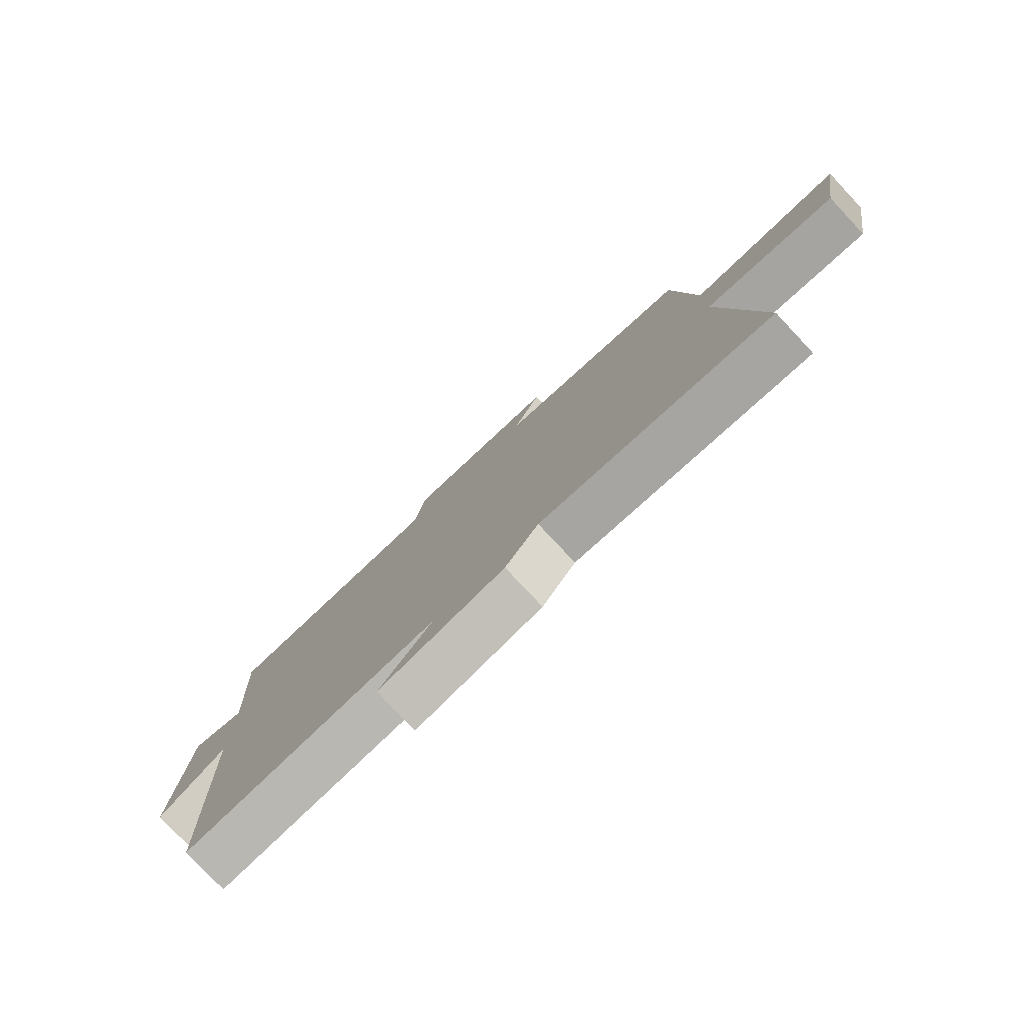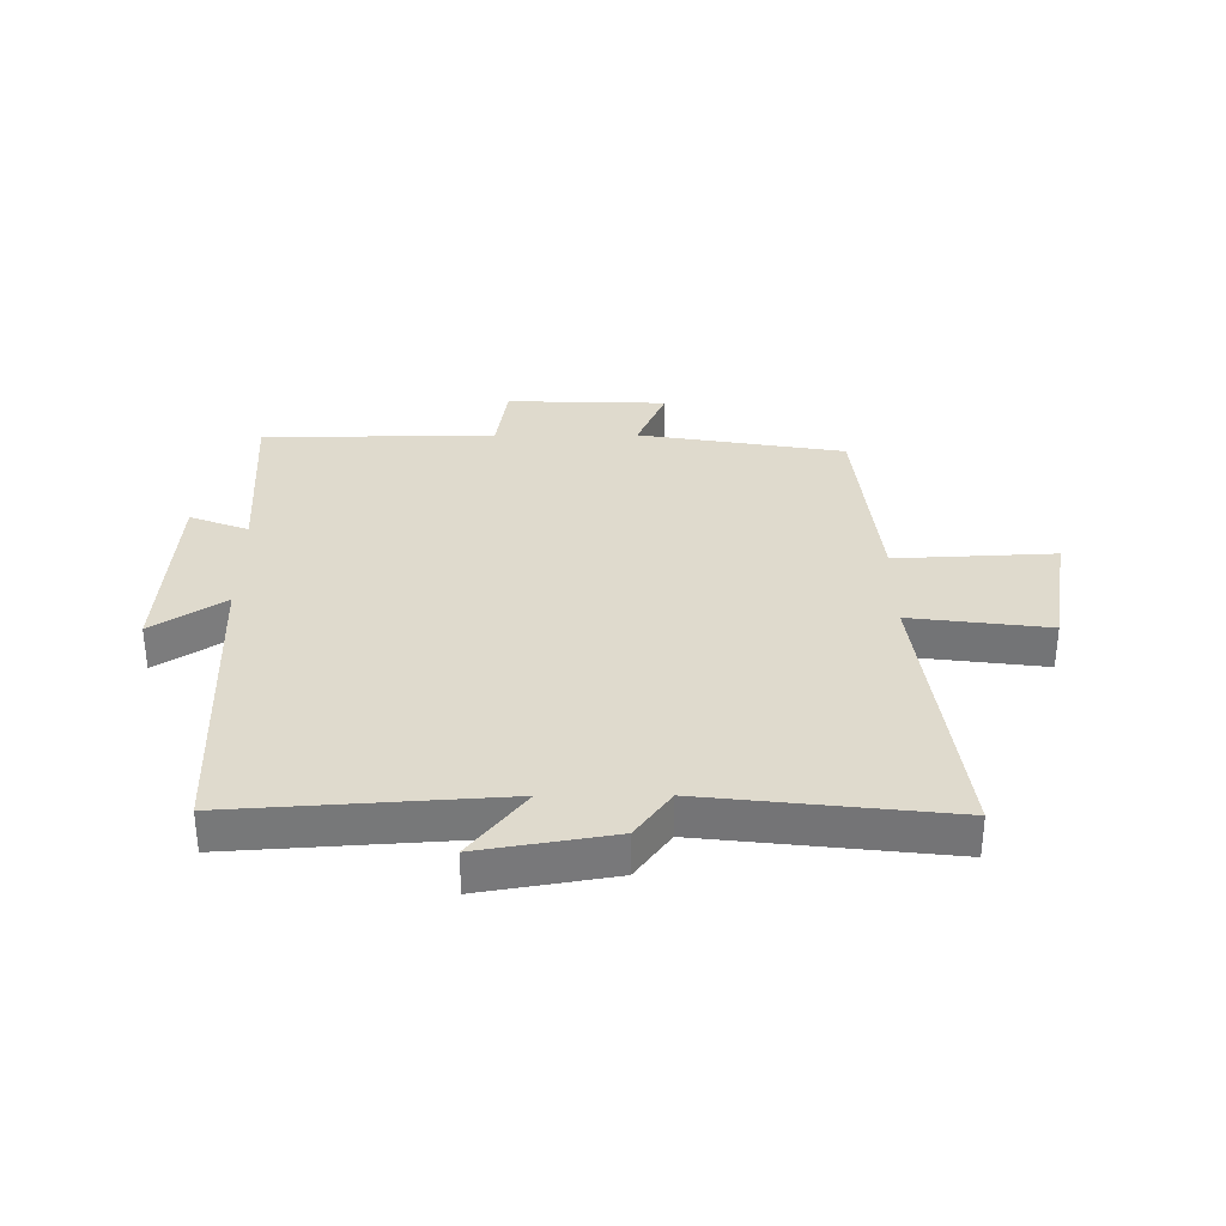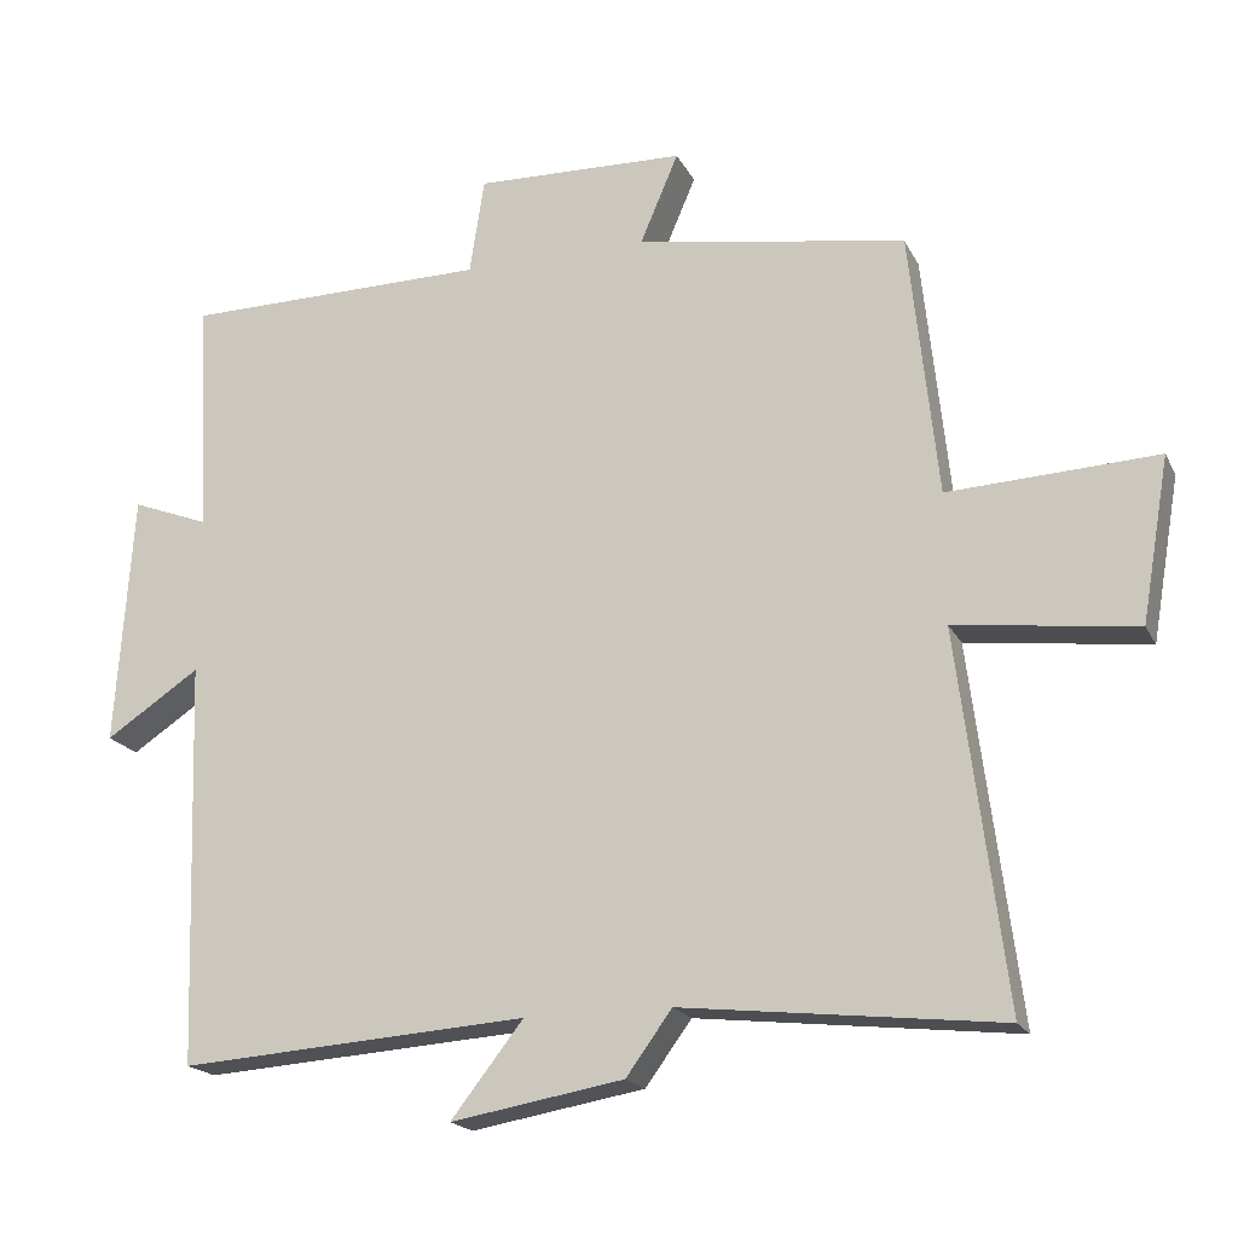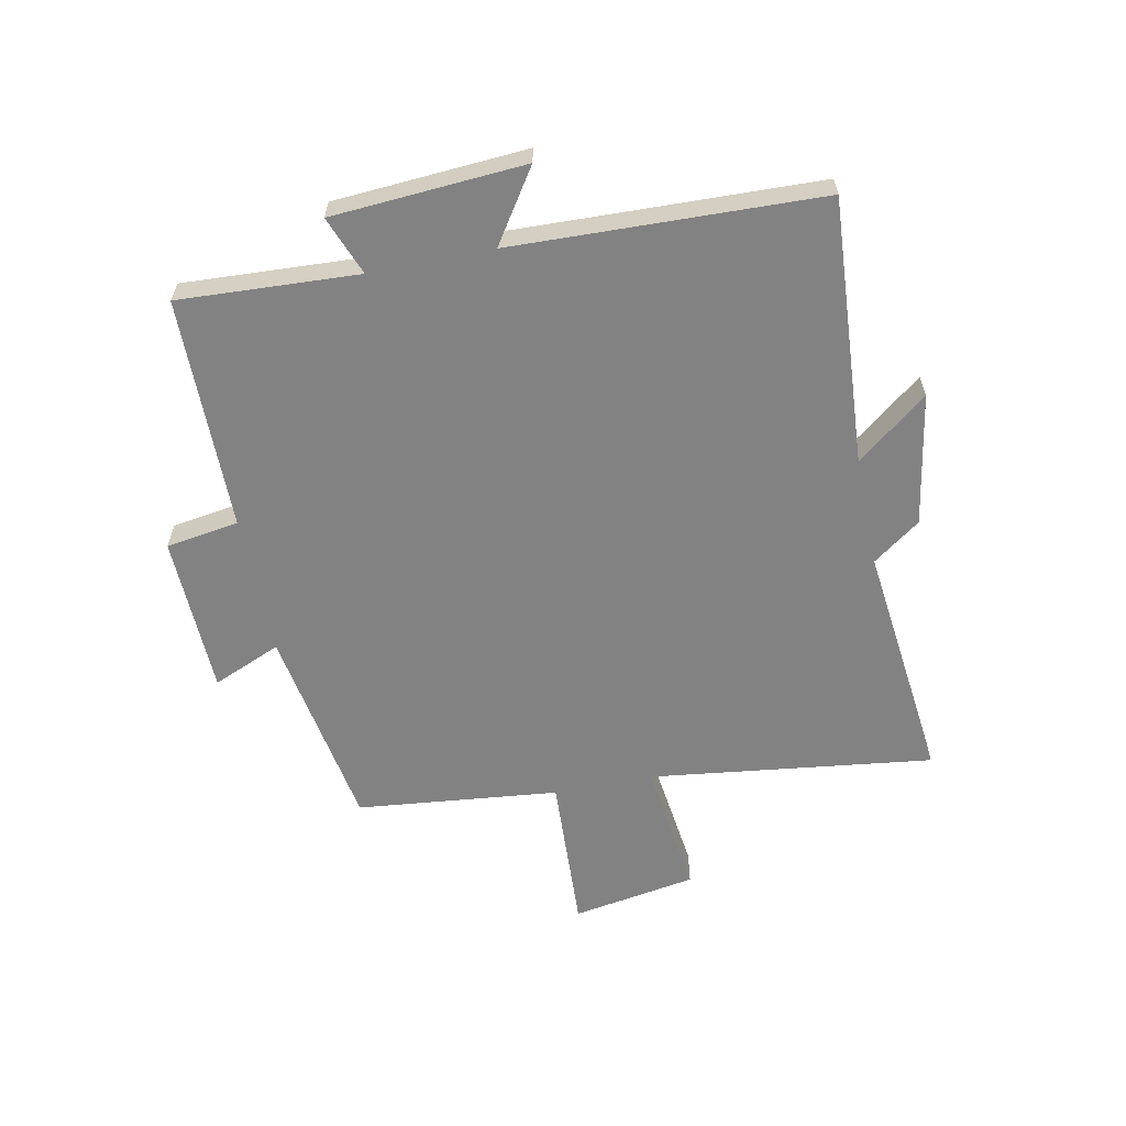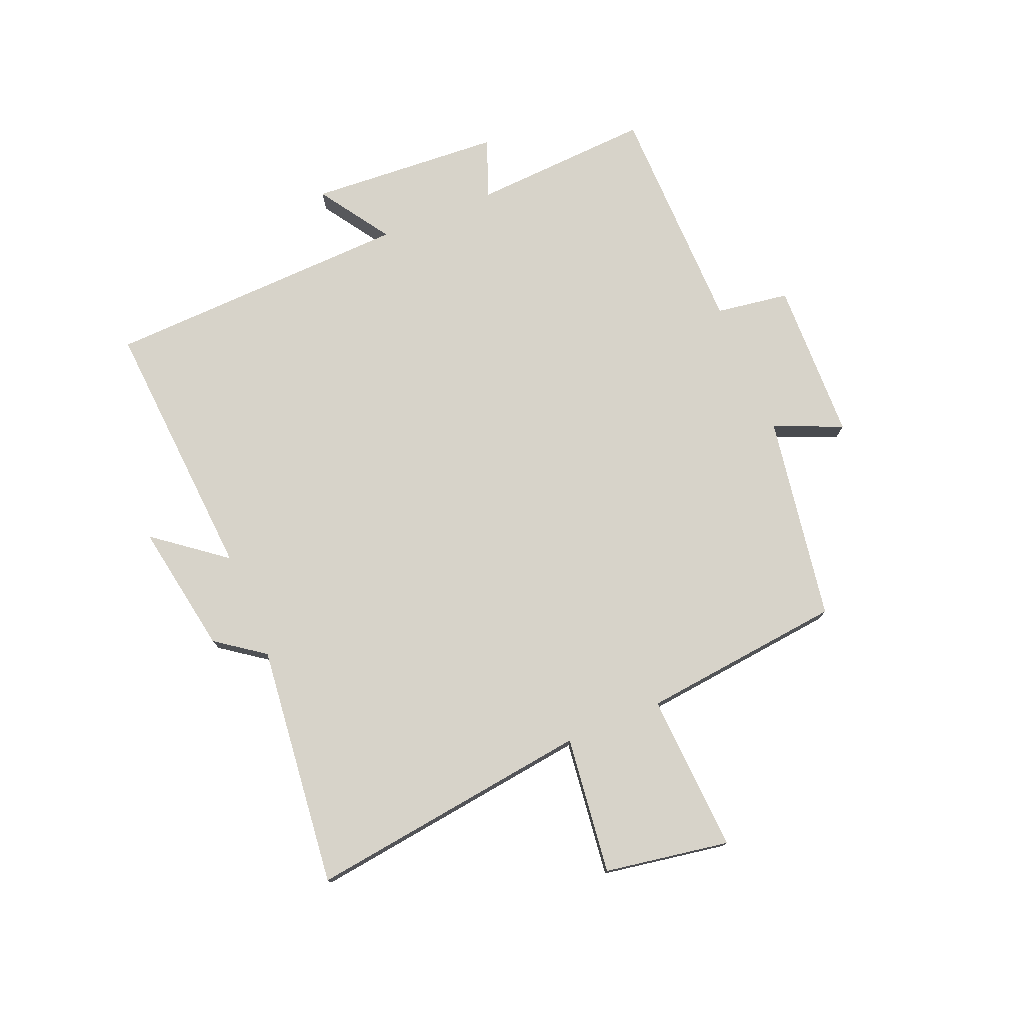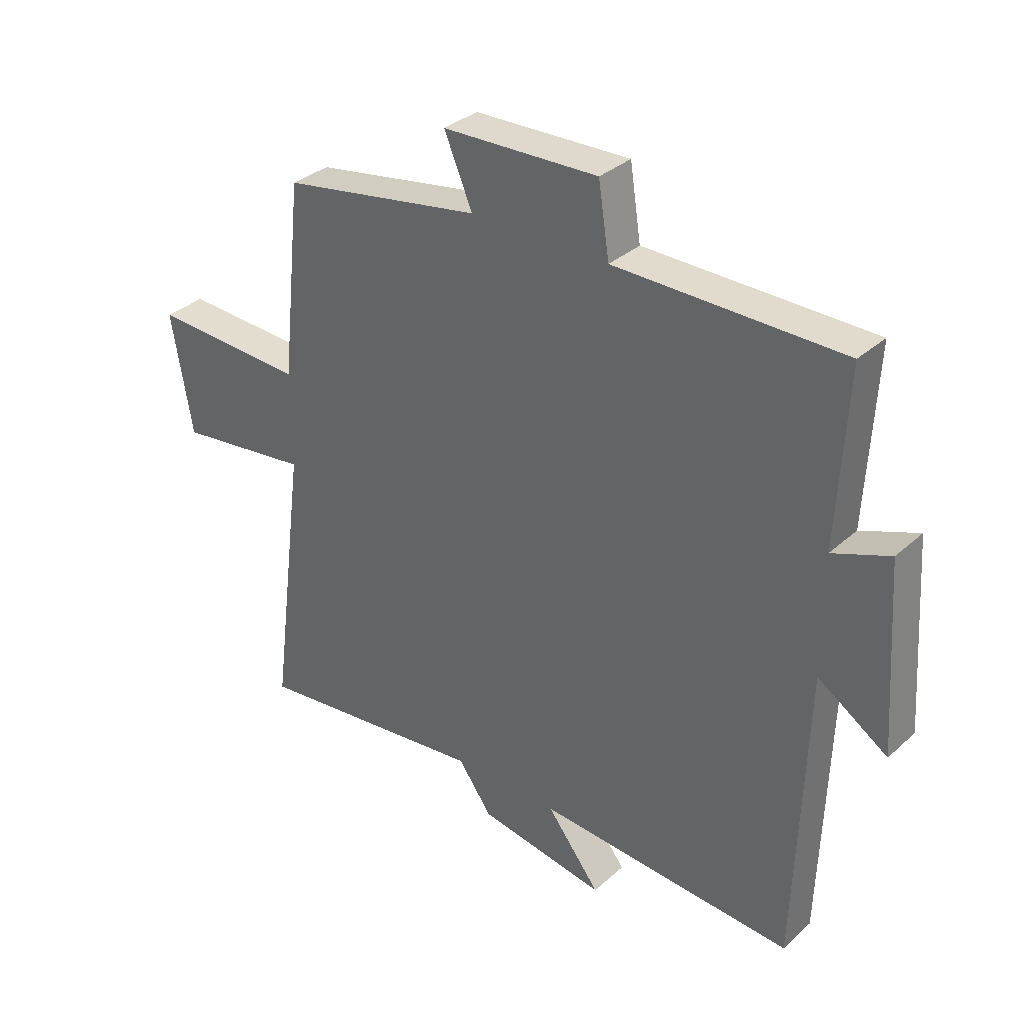
<metadata>
{"format":"obj","ext":"obj","renderer":"f3d","projection":"perspective","resolution":1024,"background":"white","views":[{"elev":-79.2,"azim":-136.8,"up":"+Z"},{"elev":32.9,"azim":179.7,"up":"+Y"},{"elev":-19.0,"azim":-160.0,"up":"+Z"},{"elev":-60.7,"azim":101.4,"up":"+Y"},{"elev":76.3,"azim":-112.7,"up":"+Y"},{"elev":33.3,"azim":39.5,"up":"+Z"}]}
</metadata>
<code>
v -0.561 0.07 -0.546
v -0.5 0.07 -0.067
v -0.732 0.07 -0.096
v -0.768 0.07 0.114
v -0.5 0.07 0.101
v -0.464 0.07 0.442
v -0.117 0.07 0.5
v -0.166 0.07 0.615
v 0.104 0.07 0.623
v 0.123 0.07 0.5
v 0.516 0.07 0.496
v 0.5 0.07 0.194
v 0.599 0.07 0.232
v 0.621 0.07 -0.092
v 0.5 0.07 -0.012
v 0.483 0.07 -0.53
v 0.035 0.07 -0.5
v 0.128 0.07 -0.619
v -0.094 0.07 -0.581
v -0.153 0.07 -0.5
v -0.561 0 -0.546
v -0.5 0 -0.067
v -0.732 0 -0.096
v -0.768 0 0.114
v -0.5 0 0.101
v -0.464 0 0.442
v -0.117 0 0.5
v -0.166 0 0.615
v 0.104 0 0.623
v 0.123 0 0.5
v 0.516 0 0.496
v 0.5 0 0.194
v 0.599 0 0.232
v 0.621 0 -0.092
v 0.5 0 -0.012
v 0.483 0 -0.53
v 0.035 0 -0.5
v 0.128 0 -0.619
v -0.094 0 -0.581
v -0.153 0 -0.5
f 17 18 19 20
f 15 16 17
f 15 17 20
f 12 13 14 15
f 12 15 20 1
f 10 11 12 1
f 7 8 9 10
f 5 6 7 10
f 2 3 4 5
f 2 5 10
f 1 2 10
f 40 39 38 37
f 37 36 35
f 40 37 35
f 35 34 33 32
f 21 40 35 32
f 21 32 31 30
f 30 29 28 27
f 30 27 26 25
f 25 24 23 22
f 30 25 22
f 30 22 21
f 1 21 22 2
f 2 22 23 3
f 3 23 24 4
f 4 24 25 5
f 5 25 26 6
f 6 26 27 7
f 7 27 28 8
f 8 28 29 9
f 9 29 30 10
f 10 30 31 11
f 11 31 32 12
f 12 32 33 13
f 13 33 34 14
f 14 34 35 15
f 15 35 36 16
f 16 36 37 17
f 17 37 38 18
f 18 38 39 19
f 19 39 40 20
f 20 40 21 1

</code>
